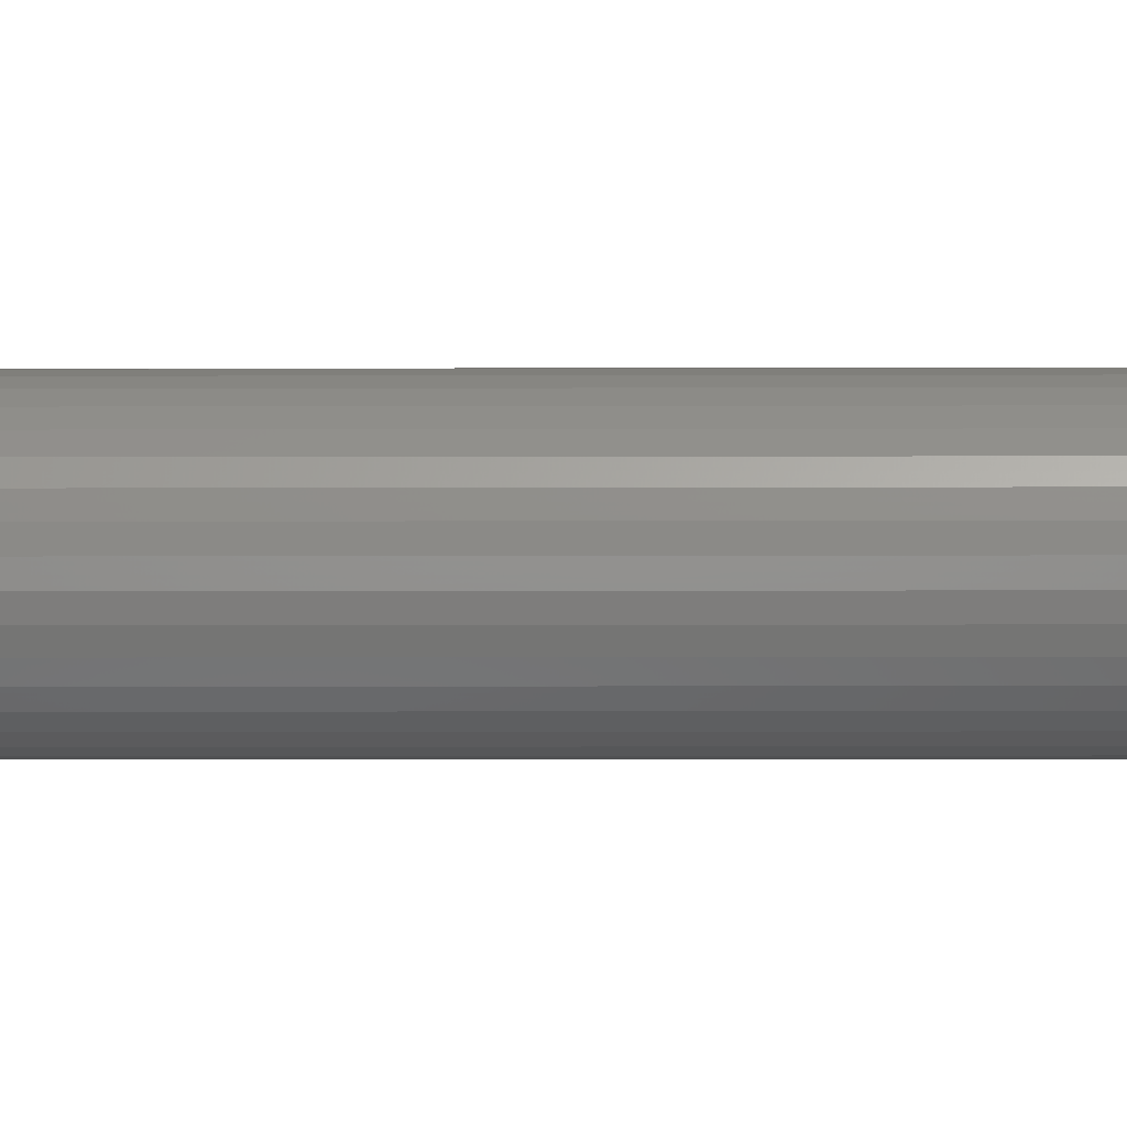
<metadata>
{"format":"stl","ext":"stl","renderer":"f3d","projection":"perspective","resolution":1024,"background":"white","views":[{"elev":-12.2,"azim":90.3,"up":"+Z"}]}
</metadata>
<code>
# stl→obj: 402 verts, 790 faces
v 0.015 -0.22 0.025
v -0.015 -0.22 0.025
v 0.015 -0.22 0.015
v -0.015 -0.22 0.015
v 0 0 0.0125
v 0.002171 -0.15 0.01231
v 0.002171 0 0.01231
v 0.004275 -0.15 0.01175
v 0.004275 0 0.01175
v 0.00625 -0.15 0.01083
v 0.00625 0 0.01083
v 0.008035 -0.15 0.009576
v 0.008035 0 0.009576
v 0.009576 -0.15 0.008035
v 0.009576 0 0.008035
v 0.01083 -0.15 0.00625
v 0.01083 0 0.00625
v 0.01175 -0.15 0.004275
v 0.01175 0 0.004275
v 0.01231 -0.15 0.002171
v 0.01231 0 0.002171
v 0.0125 -0.15 7.654e-19
v 0.0125 0 7.654e-19
v 0.01231 -0.15 -0.002171
v 0.01231 0 -0.002171
v 0.01175 -0.15 -0.004275
v 0.01175 0 -0.004275
v 0.01083 -0.15 -0.00625
v 0.01083 0 -0.00625
v 0.009576 -0.15 -0.008035
v 0.009576 0 -0.008035
v 0.008035 -0.15 -0.009576
v 0.008035 0 -0.009576
v 0.00625 -0.15 -0.01083
v 0.00625 0 -0.01083
v 0.004275 -0.15 -0.01175
v 0.004275 0 -0.01175
v 0.002171 -0.15 -0.01231
v 0.002171 0 -0.01231
v 1.531e-18 -0.15 -0.0125
v 1.531e-18 0 -0.0125
v -0.002171 -0.15 -0.01231
v -0.002171 0 -0.01231
v -0.004275 -0.15 -0.01175
v -0.004275 0 -0.01175
v -0.00625 -0.15 -0.01083
v -0.00625 0 -0.01083
v -0.008035 -0.15 -0.009576
v -0.008035 0 -0.009576
v -0.009576 -0.15 -0.008035
v -0.009576 0 -0.008035
v -0.01083 -0.15 -0.00625
v -0.01083 0 -0.00625
v -0.01175 -0.15 -0.004275
v -0.01175 0 -0.004275
v -0.01231 -0.15 -0.002171
v -0.01231 0 -0.002171
v -0.0125 -0.15 -2.296e-18
v -0.0125 0 -2.296e-18
v -0.01231 -0.15 0.002171
v -0.01231 0 0.002171
v -0.01175 -0.15 0.004275
v -0.01175 0 0.004275
v -0.01083 -0.15 0.00625
v -0.01083 0 0.00625
v -0.009576 -0.15 0.008035
v -0.009576 0 0.008035
v -0.008035 -0.15 0.009576
v -0.008035 0 0.009576
v -0.00625 -0.15 0.01083
v -0.00625 0 0.01083
v -0.004275 -0.15 0.01175
v -0.004275 0 0.01175
v -0.002171 -0.15 0.01231
v -0.002171 0 0.01231
v 0 -0.15 0.0125
v 0 0 0
v -3.062e-18 0 0.0125
v 0.025 -0.1783 0.01485
v 0.025 -0.1766 0.0144
v 0.025 -0.16 0.025
v 0.025 -0.175 0.01366
v 0.025 -0.1736 0.01266
v 0.025 -0.1723 0.01143
v 0.025 -0.1713 0.01
v 0.025 -0.1706 0.00842
v 0.025 -0.1702 -0.006736
v 0.025 -0.1706 -0.00842
v 0.025 -0.16 -0.025
v 0.025 -0.1713 -0.01
v 0.025 -0.1723 -0.01143
v 0.025 -0.1736 -0.01266
v 0.025 -0.175 -0.01366
v 0.025 -0.1766 -0.0144
v 0.025 -0.21 0.025
v 0.025 -0.21 0.015
v 0.025 -0.18 0.015
v 0.025 -0.1702 0.006736
v 0.025 -0.17 0.005
v 0.025 -0.17 -0.005
v 0.025 -0.21 -0.015
v 0.025 -0.21 -0.025
v 0.025 -0.18 -0.015
v 0.025 -0.1783 -0.01485
v 0.00171 -0.2097 0.025
v 0.0025 -0.2093 0.025
v 0.003214 -0.2088 0.025
v -0.00383 -0.2018 0.025
v -0.003214 -0.2012 0.025
v -0.025 -0.16 0.025
v 0.0008682 -0.2001 0.025
v 6.939e-18 -0.2 0.025
v -0.0008682 -0.2001 0.025
v 0.00171 -0.2003 0.025
v 0.0025 -0.2007 0.025
v 0.003214 -0.2012 0.025
v 0.0008682 -0.2099 0.025
v 6.939e-18 -0.21 0.025
v -0.0008682 -0.2099 0.025
v -0.00171 -0.2097 0.025
v -0.0025 -0.2007 0.025
v -0.00171 -0.2003 0.025
v 0.004924 -0.2041 0.025
v 0.005 -0.205 0.025
v 0.004924 -0.2059 0.025
v 0.02485 -0.2117 0.025
v 0.004698 -0.2067 0.025
v 0.0244 -0.2134 0.025
v 0.02 -0.2187 0.025
v 0.02143 -0.2177 0.025
v 0.00433 -0.2075 0.025
v 0.02266 -0.2164 0.025
v 0.02366 -0.215 0.025
v 0.00383 -0.2082 0.025
v 0.01674 -0.2198 0.025
v 0.01842 -0.2194 0.025
v 0.00383 -0.2018 0.025
v 0.00433 -0.2025 0.025
v 0.004698 -0.2033 0.025
v -0.0025 -0.2093 0.025
v -0.003214 -0.2088 0.025
v -0.01674 -0.2198 0.025
v -0.00383 -0.2082 0.025
v -0.01842 -0.2194 0.025
v -0.00433 -0.2075 0.025
v -0.02 -0.2187 0.025
v -0.0244 -0.2134 0.025
v -0.004698 -0.2067 0.025
v -0.02485 -0.2117 0.025
v -0.004924 -0.2059 0.025
v -0.025 -0.21 0.025
v -0.005 -0.205 0.025
v -0.004924 -0.2041 0.025
v -0.004698 -0.2033 0.025
v -0.00433 -0.2025 0.025
v -0.02366 -0.215 0.025
v -0.02266 -0.2164 0.025
v -0.02143 -0.2177 0.025
v -0.025 -0.1702 0.006736
v -0.025 -0.1706 0.00842
v -0.025 -0.1713 0.01
v -0.025 -0.1723 0.01143
v -0.025 -0.1736 0.01266
v -0.025 -0.175 0.01366
v -0.025 -0.1766 0.0144
v -0.025 -0.1783 -0.01485
v -0.025 -0.1766 -0.0144
v -0.025 -0.16 -0.025
v -0.025 -0.175 -0.01366
v -0.025 -0.1736 -0.01266
v -0.025 -0.1723 -0.01143
v -0.025 -0.1713 -0.01
v -0.025 -0.1706 -0.00842
v -0.025 -0.21 0.015
v -0.025 -0.18 0.015
v -0.025 -0.1783 0.01485
v -0.025 -0.21 -0.025
v -0.025 -0.21 -0.015
v -0.025 -0.18 -0.015
v -0.025 -0.1702 -0.006736
v -0.025 -0.17 -0.005
v -0.025 -0.17 0.005
v -0.0008682 -0.2001 -0.025
v -0.00171 -0.2003 -0.025
v -0.0025 -0.2007 -0.025
v -0.003214 -0.2012 -0.025
v -0.00171 -0.2097 -0.025
v -0.015 -0.22 -0.025
v -0.0025 -0.2093 -0.025
v -0.003214 -0.2088 -0.025
v -0.0008682 -0.2099 -0.025
v 6.939e-18 -0.21 -0.025
v 0.015 -0.22 -0.025
v 0.0008682 -0.2099 -0.025
v 0.00171 -0.2097 -0.025
v 0.00383 -0.2018 -0.025
v 0.003214 -0.2012 -0.025
v 0.0025 -0.2007 -0.025
v 0.00171 -0.2003 -0.025
v 0.0008682 -0.2001 -0.025
v 6.939e-18 -0.2 -0.025
v -0.00383 -0.2018 -0.025
v -0.00433 -0.2025 -0.025
v -0.004698 -0.2033 -0.025
v -0.004924 -0.2041 -0.025
v -0.00383 -0.2082 -0.025
v -0.01674 -0.2198 -0.025
v -0.00433 -0.2075 -0.025
v -0.01842 -0.2194 -0.025
v -0.02 -0.2187 -0.025
v -0.005 -0.205 -0.025
v -0.004924 -0.2059 -0.025
v -0.02485 -0.2117 -0.025
v -0.004698 -0.2067 -0.025
v -0.0244 -0.2134 -0.025
v -0.02143 -0.2177 -0.025
v -0.02266 -0.2164 -0.025
v -0.02366 -0.215 -0.025
v 0.0025 -0.2093 -0.025
v 0.003214 -0.2088 -0.025
v 0.01674 -0.2198 -0.025
v 0.00383 -0.2082 -0.025
v 0.01842 -0.2194 -0.025
v 0.00433 -0.2075 -0.025
v 0.02 -0.2187 -0.025
v 0.0244 -0.2134 -0.025
v 0.004698 -0.2067 -0.025
v 0.02485 -0.2117 -0.025
v 0.004924 -0.2059 -0.025
v 0.005 -0.205 -0.025
v 0.02366 -0.215 -0.025
v 0.02266 -0.2164 -0.025
v 0.02143 -0.2177 -0.025
v 0.004924 -0.2041 -0.025
v 0.004698 -0.2033 -0.025
v 0.00433 -0.2025 -0.025
v 0.015 -0.22 -0.015
v -0.015 -0.22 -0.015
v 0.015 -0.15 -0.015
v -0.015 -0.15 -0.015
v -0.015 -0.15 0.015
v 0.015 -0.15 0.015
v -0.0008682 -0.2001 0.015
v -0.00171 -0.2003 0.015
v -0.00171 -0.2097 0.015
v -0.0025 -0.2093 0.015
v -0.003214 -0.2088 0.015
v -0.0008682 -0.2099 0.015
v 6.939e-18 -0.21 0.015
v 0.0008682 -0.2099 0.015
v 0.00171 -0.2097 0.015
v -0.0025 -0.2007 0.015
v -0.003214 -0.2012 0.015
v -0.00383 -0.2018 0.015
v 0.0025 -0.2007 0.015
v 0.00171 -0.2003 0.015
v 0.0008682 -0.2001 0.015
v 6.939e-18 -0.2 0.015
v -0.004924 -0.2041 0.015
v -0.004698 -0.2033 0.015
v -0.00433 -0.2025 0.015
v -0.00383 -0.2082 0.015
v -0.01674 -0.2198 0.015
v -0.00433 -0.2075 0.015
v -0.01842 -0.2194 0.015
v -0.02 -0.2187 0.015
v -0.005 -0.205 0.015
v -0.004924 -0.2059 0.015
v -0.02485 -0.2117 0.015
v -0.004698 -0.2067 0.015
v -0.0244 -0.2134 0.015
v -0.02143 -0.2177 0.015
v -0.02266 -0.2164 0.015
v -0.02366 -0.215 0.015
v 0.00433 -0.2025 0.015
v 0.00383 -0.2018 0.015
v 0.003214 -0.2012 0.015
v 0.0025 -0.2093 0.015
v 0.003214 -0.2088 0.015
v 0.01674 -0.2198 0.015
v 0.00383 -0.2082 0.015
v 0.01842 -0.2194 0.015
v 0.00433 -0.2075 0.015
v 0.02 -0.2187 0.015
v 0.0244 -0.2134 0.015
v 0.004698 -0.2067 0.015
v 0.02485 -0.2117 0.015
v 0.004924 -0.2059 0.015
v 0.02366 -0.215 0.015
v 0.02266 -0.2164 0.015
v 0.02143 -0.2177 0.015
v 0.005 -0.205 0.015
v 0.004924 -0.2041 0.015
v 0.004698 -0.2033 0.015
v -0.0025 -0.2007 -0.015
v -0.00171 -0.2003 -0.015
v 0.00171 -0.2097 -0.015
v 0.0025 -0.2093 -0.015
v 0.003214 -0.2088 -0.015
v 0.0008682 -0.2099 -0.015
v 6.939e-18 -0.21 -0.015
v -0.0008682 -0.2099 -0.015
v -0.00171 -0.2097 -0.015
v -0.0008682 -0.2001 -0.015
v 6.939e-18 -0.2 -0.015
v 0.0008682 -0.2001 -0.015
v 0.00171 -0.2003 -0.015
v 0.0025 -0.2007 -0.015
v 0.003214 -0.2012 -0.015
v 0.00383 -0.2018 -0.015
v 0.004924 -0.2041 -0.015
v 0.004698 -0.2033 -0.015
v 0.00433 -0.2025 -0.015
v 0.005 -0.205 -0.015
v 0.004924 -0.2059 -0.015
v 0.02485 -0.2117 -0.015
v 0.004698 -0.2067 -0.015
v 0.0244 -0.2134 -0.015
v 0.02 -0.2187 -0.015
v 0.02143 -0.2177 -0.015
v 0.00433 -0.2075 -0.015
v 0.02266 -0.2164 -0.015
v 0.02366 -0.215 -0.015
v 0.00383 -0.2082 -0.015
v 0.01674 -0.2198 -0.015
v 0.01842 -0.2194 -0.015
v -0.00433 -0.2025 -0.015
v -0.00383 -0.2018 -0.015
v -0.003214 -0.2012 -0.015
v -0.0025 -0.2093 -0.015
v -0.003214 -0.2088 -0.015
v -0.01674 -0.2198 -0.015
v -0.00383 -0.2082 -0.015
v -0.01842 -0.2194 -0.015
v -0.00433 -0.2075 -0.015
v -0.02 -0.2187 -0.015
v -0.0244 -0.2134 -0.015
v -0.004698 -0.2067 -0.015
v -0.02485 -0.2117 -0.015
v -0.004924 -0.2059 -0.015
v -0.005 -0.205 -0.015
v -0.004924 -0.2041 -0.015
v -0.004698 -0.2033 -0.015
v -0.02366 -0.215 -0.015
v -0.02266 -0.2164 -0.015
v -0.02143 -0.2177 -0.015
v 7.245e-18 -0.2 -0.025
v 7.245e-18 -0.2 -0.015
v 6.02e-18 -0.21 -0.025
v 6.02e-18 -0.21 -0.015
v 7.245e-18 -0.2 0.015
v 7.245e-18 -0.2 0.025
v 6.02e-18 -0.21 0.015
v 6.02e-18 -0.21 0.025
v -0.02496 -0.1591 0.02496
v -0.02496 -0.1591 -0.02496
v -0.02485 -0.1583 0.02485
v -0.02485 -0.1583 -0.02485
v -0.02466 -0.1574 0.02466
v -0.02466 -0.1574 -0.02466
v -0.0244 -0.1566 0.0244
v -0.0244 -0.1566 -0.0244
v -0.02406 -0.1558 -0.02406
v -0.02406 -0.1558 0.02406
v -0.02366 -0.155 -0.02366
v -0.02366 -0.155 0.02366
v -0.02319 -0.1543 -0.02319
v -0.02319 -0.1543 0.02319
v -0.02266 -0.1536 -0.02266
v -0.02266 -0.1536 0.02266
v -0.02143 -0.1523 0.02143
v -0.02143 -0.1523 -0.02143
v -0.02 -0.1513 0.02
v -0.02 -0.1513 -0.02
v -0.01842 -0.1506 0.01842
v -0.01842 -0.1506 -0.01842
v -0.01674 -0.1502 0.01674
v -0.01674 -0.1502 -0.01674
v 0.02496 -0.1591 -0.02496
v 0.02485 -0.1583 -0.02485
v 0.02466 -0.1574 -0.02466
v 0.0244 -0.1566 -0.0244
v 0.02406 -0.1558 -0.02406
v 0.02366 -0.155 -0.02366
v 0.02319 -0.1543 -0.02319
v 0.02266 -0.1536 -0.02266
v 0.02143 -0.1523 -0.02143
v 0.02 -0.1513 -0.02
v 0.01842 -0.1506 -0.01842
v 0.01674 -0.1502 -0.01674
v 0.01674 -0.1502 0.01674
v 0.01842 -0.1506 0.01842
v 0.02 -0.1513 0.02
v 0.02143 -0.1523 0.02143
v 0.02266 -0.1536 0.02266
v 0.02366 -0.155 0.02366
v 0.02319 -0.1543 0.02319
v 0.02406 -0.1558 0.02406
v 0.0244 -0.1566 0.0244
v 0.02466 -0.1574 0.02466
v 0.02485 -0.1583 0.02485
v 0.02496 -0.1591 0.02496
f 1 2 3
f 3 2 4
f 5 6 7
f 7 6 8
f 7 8 9
f 9 8 10
f 9 10 11
f 11 10 12
f 11 12 13
f 13 12 14
f 13 14 15
f 15 14 16
f 15 16 17
f 17 16 18
f 17 18 19
f 19 18 20
f 19 20 21
f 21 20 22
f 21 22 23
f 23 22 24
f 23 24 25
f 25 24 26
f 25 26 27
f 27 26 28
f 27 28 29
f 29 28 30
f 29 30 31
f 31 30 32
f 31 32 33
f 33 32 34
f 33 34 35
f 35 34 36
f 35 36 37
f 37 36 38
f 37 38 39
f 39 38 40
f 39 40 41
f 41 40 42
f 41 42 43
f 43 42 44
f 43 44 45
f 45 44 46
f 45 46 47
f 47 46 48
f 47 48 49
f 49 48 50
f 49 50 51
f 51 50 52
f 51 52 53
f 53 52 54
f 53 54 55
f 55 54 56
f 55 56 57
f 57 56 58
f 57 58 59
f 59 58 60
f 59 60 61
f 61 60 62
f 61 62 63
f 63 62 64
f 63 64 65
f 65 64 66
f 65 66 67
f 67 66 68
f 67 68 69
f 69 68 70
f 69 70 71
f 71 70 72
f 71 72 73
f 73 72 74
f 73 74 75
f 75 74 76
f 75 76 5
f 5 76 6
f 73 75 77
f 77 75 78
f 77 78 7
f 67 69 77
f 77 69 71
f 77 71 73
f 61 63 77
f 77 63 65
f 77 65 67
f 55 57 77
f 77 57 59
f 77 59 61
f 49 51 77
f 77 51 53
f 77 53 55
f 43 45 77
f 77 45 47
f 77 47 49
f 37 39 77
f 77 39 41
f 77 41 43
f 31 33 77
f 77 33 35
f 77 35 37
f 25 27 77
f 77 27 29
f 77 29 31
f 19 21 77
f 77 21 23
f 77 23 25
f 13 15 77
f 77 15 17
f 77 17 19
f 7 9 77
f 77 9 11
f 77 11 13
f 79 80 81
f 81 80 82
f 81 82 83
f 83 84 81
f 81 84 85
f 81 85 86
f 87 88 89
f 89 88 90
f 89 90 91
f 91 92 89
f 89 92 93
f 89 93 94
f 95 96 81
f 81 96 97
f 81 97 79
f 86 98 81
f 81 98 99
f 81 99 89
f 89 99 100
f 89 100 87
f 101 102 103
f 103 102 89
f 103 89 104
f 104 89 94
f 105 1 106
f 106 1 107
f 108 109 110
f 111 81 112
f 112 81 110
f 112 110 113
f 111 114 81
f 81 114 115
f 81 115 116
f 105 117 1
f 1 117 118
f 1 118 2
f 2 118 119
f 2 119 120
f 109 121 110
f 110 121 122
f 110 122 113
f 123 124 95
f 95 124 125
f 95 125 126
f 126 125 127
f 126 127 128
f 129 130 131
f 131 130 132
f 131 132 127
f 127 132 133
f 127 133 128
f 107 1 134
f 134 1 135
f 134 135 131
f 131 135 136
f 131 136 129
f 116 137 81
f 81 137 138
f 81 138 95
f 95 138 139
f 95 139 123
f 120 140 2
f 2 140 141
f 2 141 142
f 142 141 143
f 142 143 144
f 144 143 145
f 144 145 146
f 147 148 149
f 149 148 150
f 149 150 151
f 151 150 152
f 152 153 151
f 151 153 154
f 151 154 110
f 110 154 155
f 110 155 108
f 147 156 148
f 148 156 157
f 148 157 145
f 145 157 158
f 145 158 146
f 159 160 110
f 110 160 161
f 110 161 162
f 162 163 110
f 110 163 164
f 110 164 165
f 166 167 168
f 168 167 169
f 168 169 170
f 170 171 168
f 168 171 172
f 168 172 173
f 174 151 175
f 175 151 110
f 175 110 176
f 176 110 165
f 177 178 168
f 168 178 179
f 168 179 166
f 173 180 168
f 168 180 181
f 168 181 110
f 110 181 182
f 110 182 159
f 183 184 168
f 168 184 185
f 168 185 186
f 187 188 189
f 189 188 190
f 187 191 188
f 188 191 192
f 188 192 193
f 193 192 194
f 193 194 195
f 196 197 89
f 89 197 198
f 198 199 89
f 89 199 200
f 89 200 168
f 168 200 201
f 168 201 183
f 186 202 168
f 168 202 203
f 168 203 177
f 177 203 204
f 177 204 205
f 190 188 206
f 206 188 207
f 206 207 208
f 208 207 209
f 208 209 210
f 205 211 177
f 177 211 212
f 177 212 213
f 213 212 214
f 213 214 215
f 210 216 208
f 208 216 217
f 208 217 214
f 214 217 218
f 214 218 215
f 195 219 193
f 193 219 220
f 193 220 221
f 221 220 222
f 221 222 223
f 223 222 224
f 223 224 225
f 226 227 228
f 228 227 229
f 228 229 102
f 102 229 230
f 226 231 227
f 227 231 232
f 227 232 224
f 224 232 233
f 224 233 225
f 230 234 102
f 102 234 235
f 102 235 89
f 89 235 236
f 89 236 196
f 237 238 193
f 193 238 188
f 28 26 239
f 54 52 240
f 240 52 50
f 74 72 241
f 241 72 70
f 241 70 68
f 68 66 241
f 241 66 64
f 241 64 62
f 62 60 241
f 241 60 58
f 241 58 240
f 240 58 56
f 240 56 54
f 50 48 240
f 240 48 46
f 240 46 44
f 36 34 239
f 34 32 239
f 239 32 30
f 239 30 28
f 26 24 239
f 239 24 22
f 239 22 242
f 242 22 20
f 242 20 18
f 74 241 76
f 76 241 242
f 76 242 6
f 44 42 240
f 240 42 40
f 240 40 239
f 239 40 38
f 239 38 36
f 18 16 242
f 242 16 14
f 242 14 12
f 12 10 242
f 242 10 8
f 242 8 6
f 243 244 175
f 245 4 246
f 246 4 247
f 245 248 4
f 4 248 249
f 4 249 3
f 3 249 250
f 3 250 251
f 244 252 175
f 175 252 253
f 175 253 254
f 255 256 97
f 97 256 257
f 97 257 175
f 175 257 258
f 175 258 243
f 259 174 260
f 260 174 175
f 260 175 261
f 261 175 254
f 247 4 262
f 262 4 263
f 262 263 264
f 264 263 265
f 264 265 266
f 259 267 174
f 174 267 268
f 174 268 269
f 269 268 270
f 269 270 271
f 266 272 264
f 264 272 273
f 264 273 270
f 270 273 274
f 270 274 271
f 275 276 97
f 97 276 277
f 97 277 255
f 251 278 3
f 3 278 279
f 3 279 280
f 280 279 281
f 280 281 282
f 282 281 283
f 282 283 284
f 285 286 287
f 287 286 288
f 287 288 96
f 285 289 286
f 286 289 290
f 286 290 283
f 283 290 291
f 283 291 284
f 288 292 96
f 96 292 293
f 96 293 97
f 97 293 294
f 97 294 275
f 295 296 179
f 297 237 298
f 298 237 299
f 297 300 237
f 237 300 301
f 237 301 238
f 238 301 302
f 238 302 303
f 296 304 179
f 179 304 305
f 179 305 103
f 103 305 306
f 103 306 307
f 307 308 103
f 103 308 309
f 103 309 310
f 311 101 312
f 312 101 103
f 312 103 313
f 313 103 310
f 311 314 101
f 101 314 315
f 101 315 316
f 316 315 317
f 316 317 318
f 319 320 321
f 321 320 322
f 321 322 317
f 317 322 323
f 317 323 318
f 299 237 324
f 324 237 325
f 324 325 321
f 321 325 326
f 321 326 319
f 327 328 179
f 179 328 329
f 179 329 295
f 303 330 238
f 238 330 331
f 238 331 332
f 332 331 333
f 332 333 334
f 334 333 335
f 334 335 336
f 337 338 339
f 339 338 340
f 339 340 178
f 340 341 178
f 178 341 342
f 178 342 179
f 179 342 343
f 179 343 327
f 337 344 338
f 338 344 345
f 338 345 335
f 335 345 346
f 335 346 336
f 182 181 99
f 99 181 100
f 230 314 234
f 234 314 311
f 234 311 235
f 235 311 312
f 235 312 236
f 236 312 313
f 236 313 196
f 196 313 310
f 196 310 197
f 197 310 309
f 197 309 198
f 198 309 308
f 198 308 199
f 199 308 307
f 199 307 200
f 200 307 306
f 200 306 347
f 347 306 348
f 347 348 183
f 183 348 304
f 183 304 184
f 184 304 296
f 184 296 185
f 185 296 295
f 185 295 186
f 186 295 329
f 186 329 202
f 202 329 328
f 202 328 203
f 203 328 327
f 203 327 204
f 204 327 343
f 204 343 205
f 205 343 342
f 205 342 211
f 211 342 341
f 211 341 212
f 212 341 340
f 212 340 214
f 214 340 338
f 214 338 208
f 208 338 335
f 208 335 206
f 206 335 333
f 206 333 190
f 190 333 331
f 190 331 189
f 189 331 330
f 189 330 187
f 187 330 303
f 187 303 191
f 191 303 302
f 191 302 349
f 349 302 350
f 349 350 194
f 194 350 300
f 194 300 195
f 195 300 297
f 195 297 219
f 219 297 298
f 219 298 220
f 220 298 299
f 220 299 222
f 222 299 324
f 222 324 224
f 224 324 321
f 224 321 227
f 227 321 317
f 227 317 229
f 229 317 315
f 229 315 230
f 230 315 314
f 292 124 293
f 293 124 123
f 293 123 294
f 294 123 139
f 294 139 275
f 275 139 138
f 275 138 276
f 276 138 137
f 276 137 277
f 277 137 116
f 277 116 255
f 255 116 115
f 255 115 256
f 256 115 114
f 256 114 257
f 257 114 111
f 257 111 351
f 351 111 352
f 351 352 243
f 243 352 113
f 243 113 244
f 244 113 122
f 244 122 252
f 252 122 121
f 252 121 253
f 253 121 109
f 253 109 254
f 254 109 108
f 254 108 261
f 261 108 155
f 261 155 260
f 260 155 154
f 260 154 259
f 259 154 153
f 259 153 267
f 267 153 152
f 267 152 268
f 268 152 150
f 268 150 270
f 270 150 148
f 270 148 264
f 264 148 145
f 264 145 262
f 262 145 143
f 262 143 247
f 247 143 141
f 247 141 246
f 246 141 140
f 246 140 245
f 245 140 120
f 245 120 248
f 248 120 119
f 248 119 353
f 353 119 354
f 353 354 250
f 250 354 117
f 250 117 251
f 251 117 105
f 251 105 278
f 278 105 106
f 278 106 279
f 279 106 107
f 279 107 281
f 281 107 134
f 281 134 283
f 283 134 131
f 283 131 286
f 286 131 127
f 286 127 288
f 288 127 125
f 288 125 292
f 292 125 124
f 96 95 126
f 96 126 287
f 287 126 128
f 287 128 285
f 285 128 133
f 285 133 289
f 289 133 132
f 289 132 290
f 290 132 130
f 290 130 291
f 291 130 129
f 291 129 284
f 284 129 136
f 284 136 282
f 282 136 135
f 282 135 280
f 280 135 1
f 280 1 3
f 102 101 316
f 102 316 228
f 228 316 318
f 228 318 226
f 226 318 323
f 226 323 231
f 231 323 322
f 231 322 232
f 232 322 320
f 232 320 233
f 233 320 319
f 233 319 225
f 225 319 326
f 225 326 223
f 223 326 325
f 223 325 221
f 221 325 237
f 221 237 193
f 151 174 269
f 151 269 149
f 149 269 271
f 149 271 147
f 147 271 274
f 147 274 156
f 156 274 273
f 156 273 157
f 157 273 272
f 157 272 158
f 158 272 266
f 158 266 146
f 146 266 265
f 146 265 144
f 144 265 263
f 144 263 142
f 142 263 4
f 142 4 2
f 178 177 213
f 178 213 339
f 339 213 215
f 339 215 337
f 337 215 218
f 337 218 344
f 344 218 217
f 344 217 345
f 345 217 216
f 345 216 346
f 346 216 210
f 346 210 336
f 336 210 209
f 336 209 334
f 334 209 207
f 334 207 332
f 332 207 188
f 332 188 238
f 97 175 79
f 79 175 176
f 79 176 80
f 80 176 165
f 80 165 82
f 82 165 164
f 82 164 83
f 83 164 163
f 83 163 84
f 84 163 162
f 84 162 85
f 85 162 161
f 85 161 86
f 86 161 160
f 86 160 98
f 98 160 159
f 98 159 99
f 99 159 182
f 179 103 166
f 166 103 104
f 166 104 167
f 167 104 94
f 167 94 169
f 169 94 93
f 169 93 170
f 170 93 92
f 170 92 171
f 171 92 91
f 171 91 172
f 172 91 90
f 172 90 173
f 173 90 88
f 173 88 180
f 180 88 87
f 180 87 181
f 181 87 100
f 168 110 355
f 168 355 356
f 356 355 357
f 356 357 358
f 358 357 359
f 358 359 360
f 360 359 361
f 360 361 362
f 362 361 363
f 363 361 364
f 363 364 365
f 365 364 366
f 365 366 367
f 367 366 368
f 367 368 369
f 368 370 369
f 369 370 371
f 369 371 372
f 372 371 373
f 372 373 374
f 374 373 375
f 374 375 376
f 376 375 377
f 376 377 378
f 378 377 241
f 378 241 240
f 89 168 379
f 379 168 356
f 379 356 380
f 380 356 358
f 380 358 381
f 381 358 360
f 381 360 382
f 360 362 382
f 382 362 363
f 382 363 383
f 383 363 365
f 383 365 384
f 384 365 367
f 384 367 385
f 385 367 386
f 367 369 386
f 386 369 372
f 386 372 387
f 387 372 374
f 387 374 388
f 388 374 376
f 388 376 389
f 389 376 378
f 389 378 390
f 390 378 240
f 390 240 239
f 242 241 377
f 242 377 391
f 391 377 375
f 391 375 392
f 392 375 373
f 392 373 393
f 393 373 371
f 393 371 394
f 394 371 370
f 394 370 395
f 366 396 397
f 395 370 397
f 397 370 368
f 397 368 366
f 396 366 398
f 398 366 364
f 398 364 399
f 364 361 399
f 399 361 359
f 399 359 400
f 400 359 357
f 400 357 401
f 401 357 355
f 401 355 402
f 402 355 110
f 402 110 81
f 81 89 402
f 402 89 379
f 402 379 401
f 401 379 380
f 401 380 400
f 400 380 381
f 400 381 399
f 381 382 399
f 399 382 383
f 399 383 398
f 398 383 384
f 398 384 396
f 396 384 397
f 397 384 385
f 397 385 395
f 385 386 395
f 395 386 387
f 395 387 394
f 394 387 388
f 394 388 393
f 393 388 389
f 393 389 392
f 392 389 390
f 392 390 391
f 391 390 239
f 391 239 242

</code>
